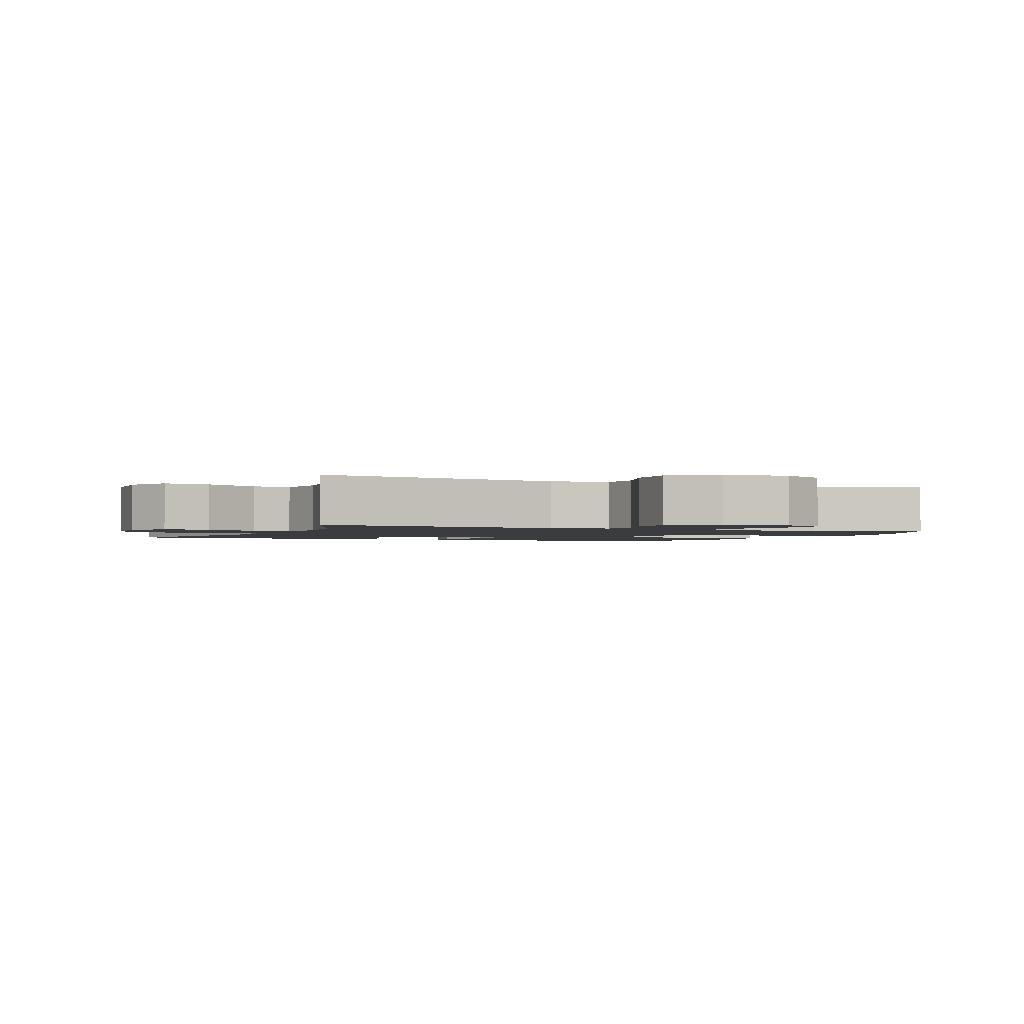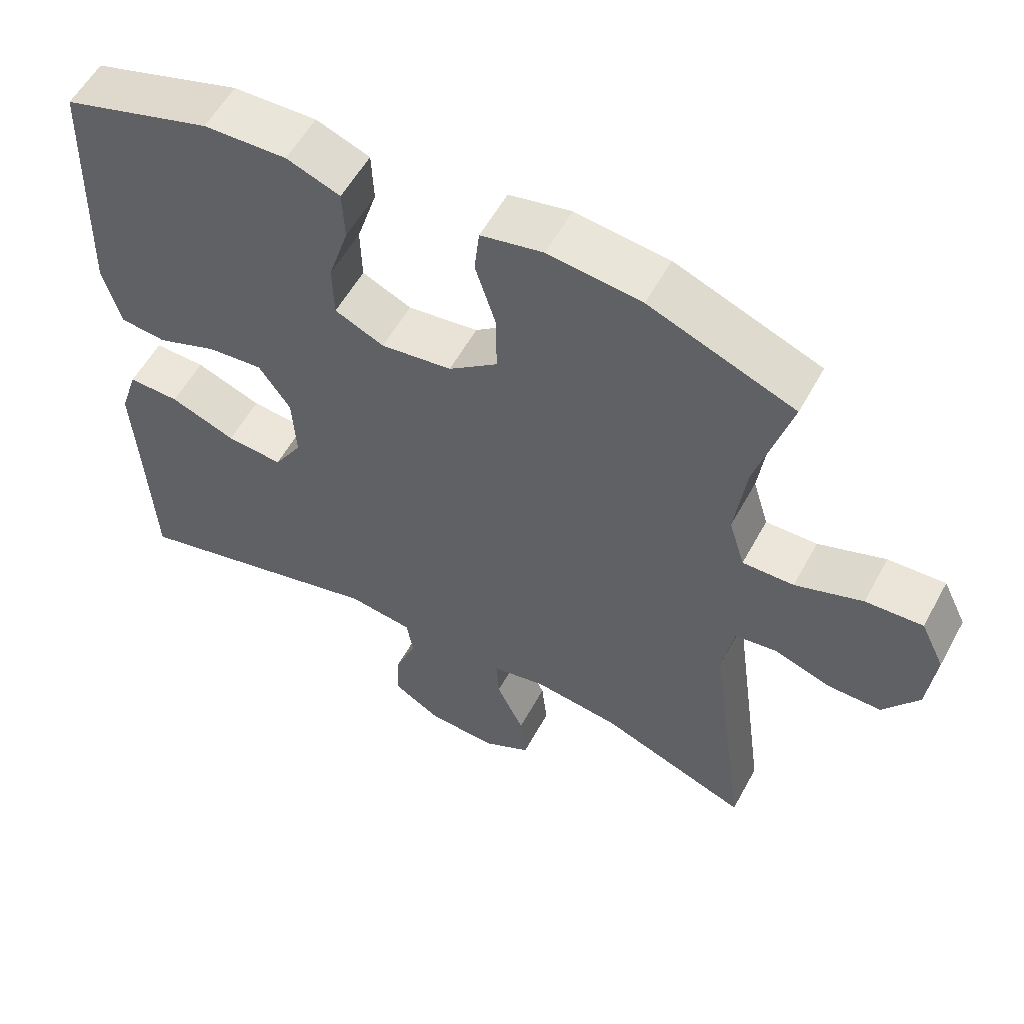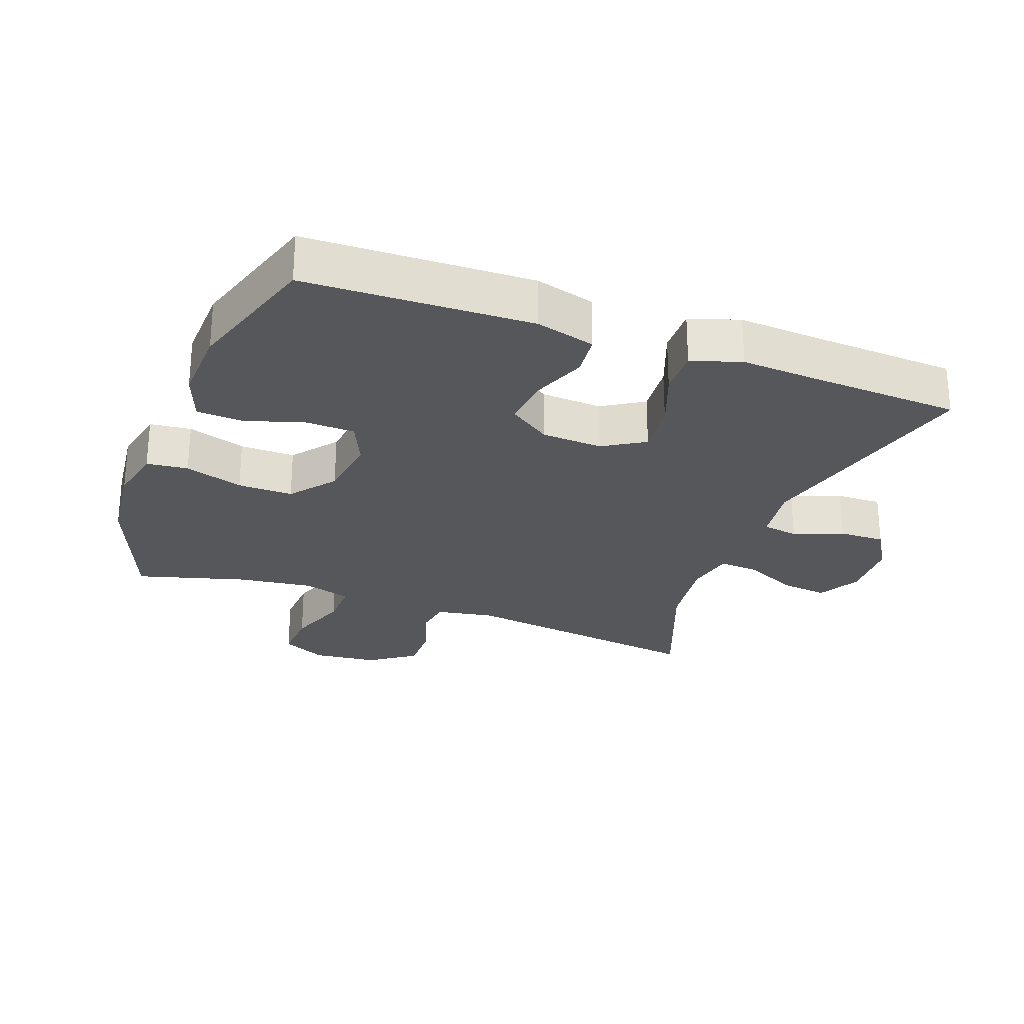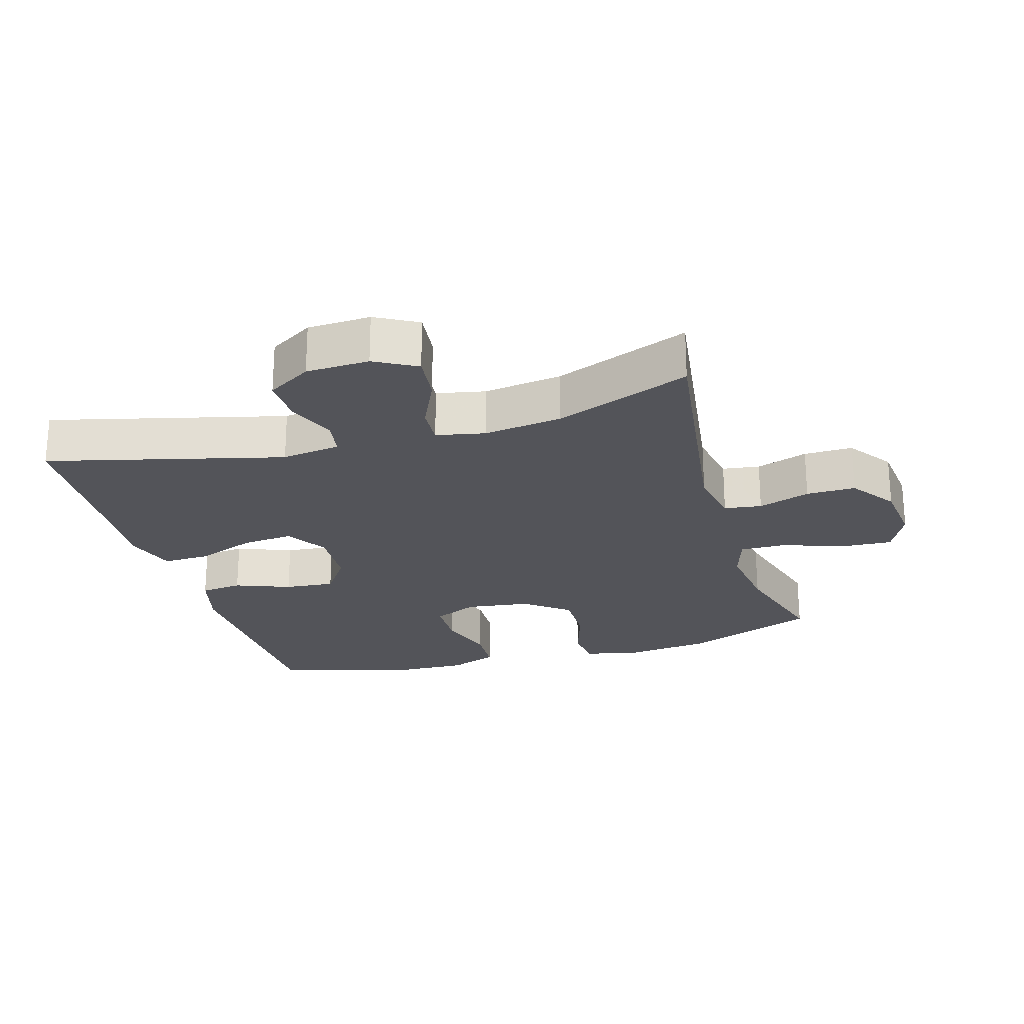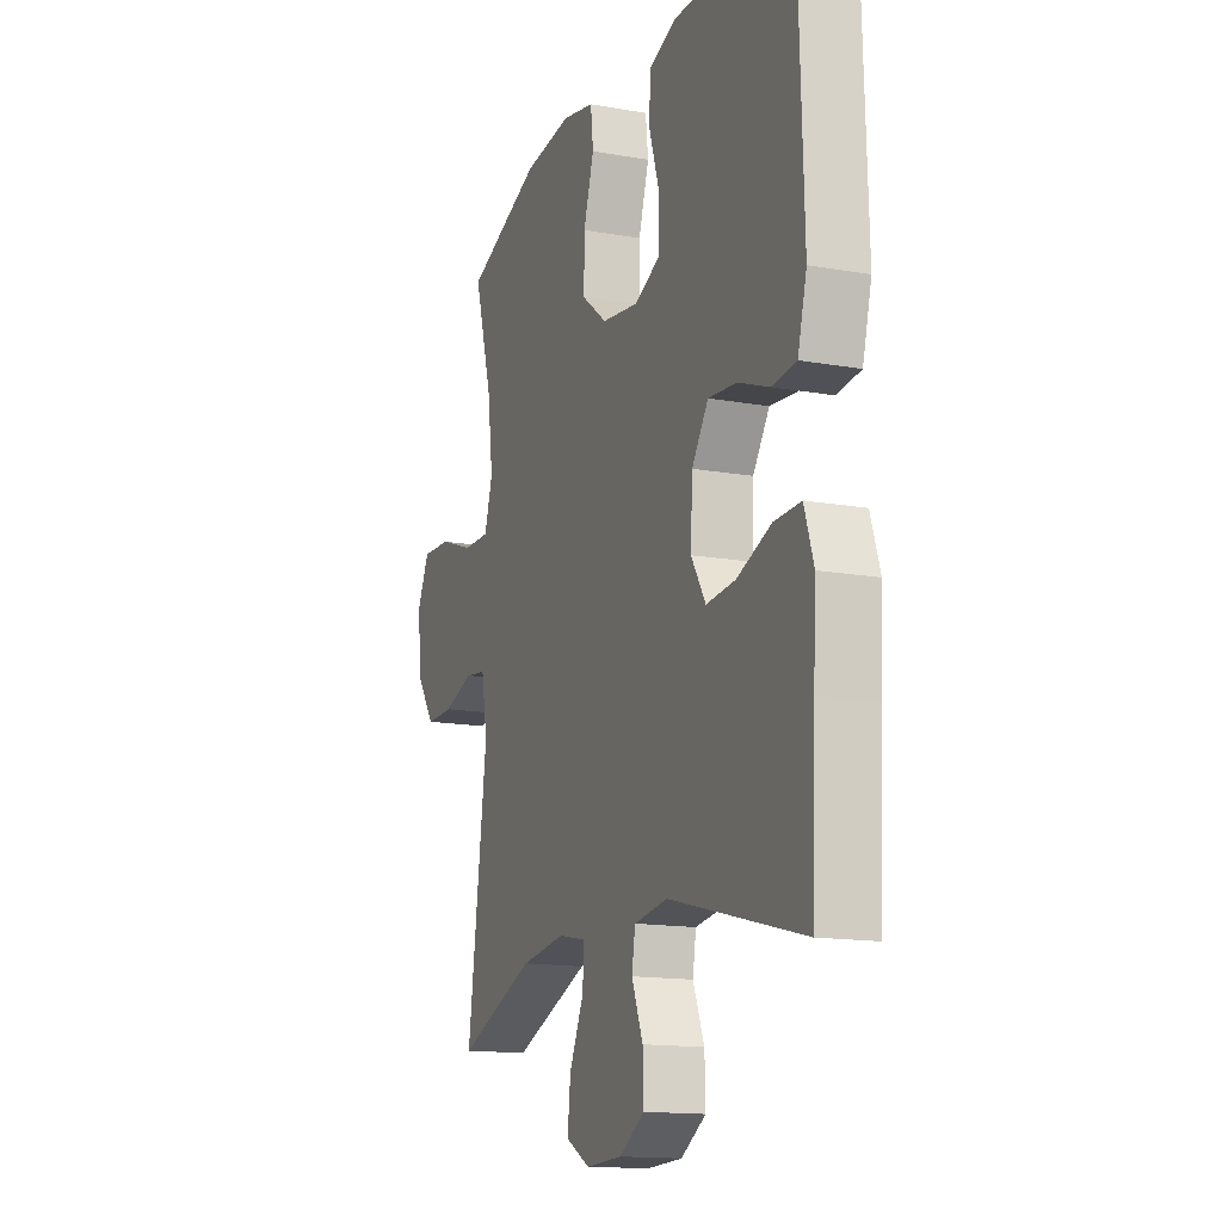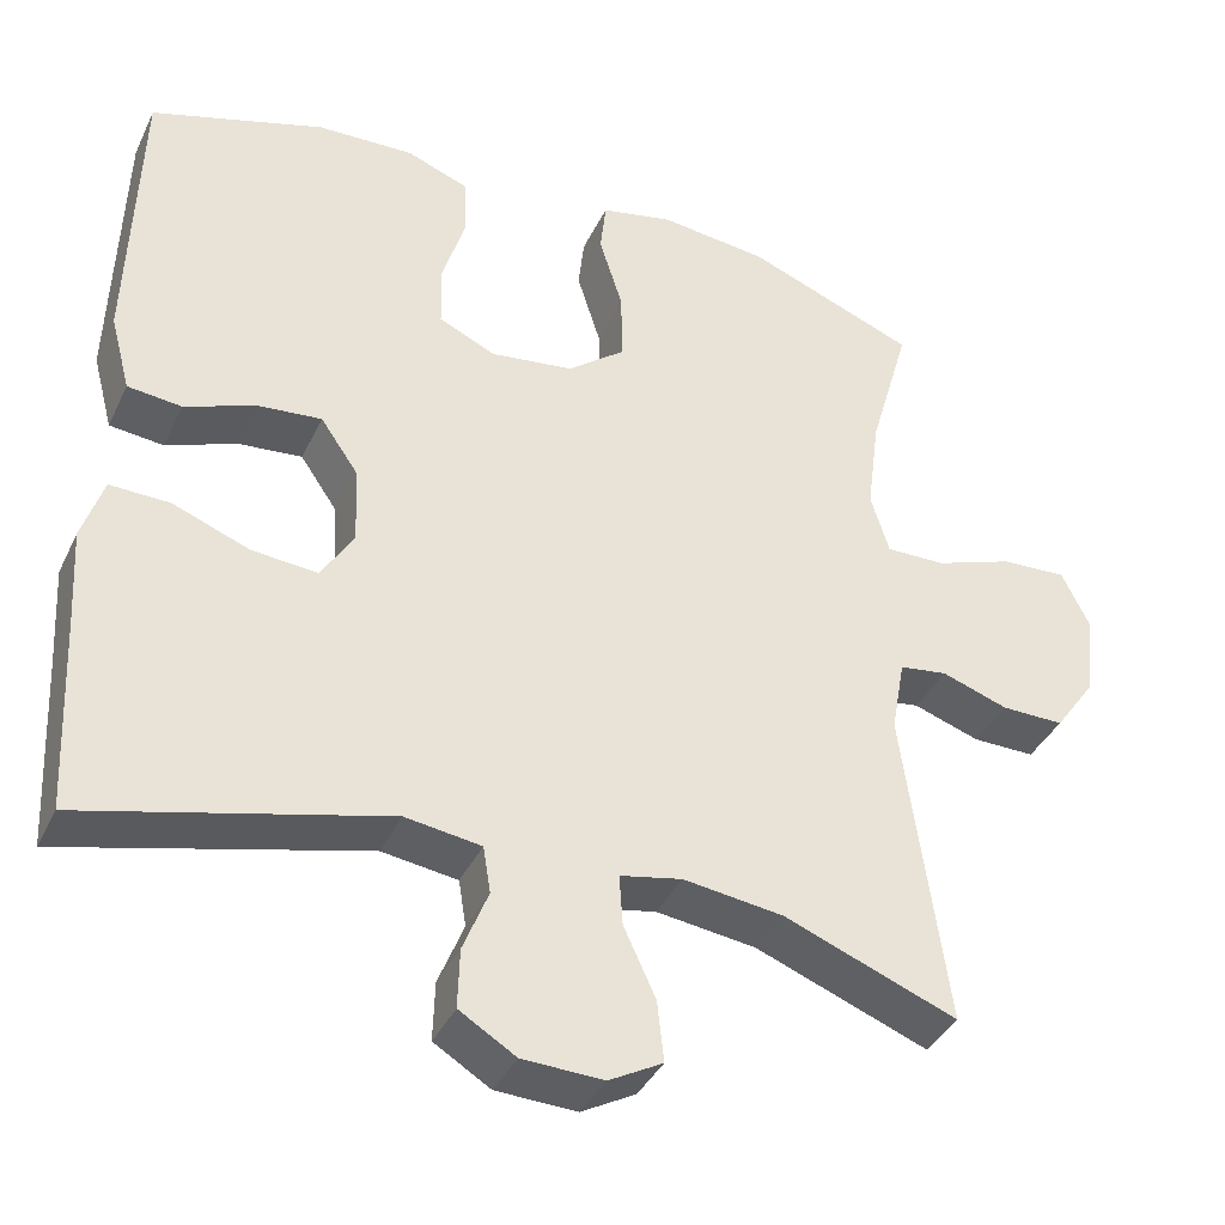
<metadata>
{"format":"obj","ext":"obj","renderer":"f3d","projection":"perspective","resolution":1024,"background":"white","views":[{"elev":-1.8,"azim":-113.5,"up":"+Y"},{"elev":56.6,"azim":-151.6,"up":"+Z"},{"elev":-26.5,"azim":69.5,"up":"+Y"},{"elev":-23.7,"azim":-163.7,"up":"+Y"},{"elev":-14.7,"azim":68.9,"up":"+Z"},{"elev":-38.3,"azim":156.5,"up":"+Z"}]}
</metadata>
<code>
v -0.5 0.07 -0.5
v -0.448 0.07 -0.121
v -0.464 0.07 -0.032
v -0.521 0.07 -0.024
v -0.6 0.07 -0.051
v -0.675 0.07 -0.052
v -0.724 0.07 0.017
v -0.735 0.07 0.116
v -0.702 0.07 0.184
v -0.623 0.07 0.18
v -0.53 0.07 0.147
v -0.459 0.07 0.146
v -0.437 0.07 0.218
v -0.452 0.07 0.333
v -0.5 0.07 0.5
v -0.299 0.07 0.579
v -0.17 0.07 0.594
v -0.084 0.07 0.576
v -0.077 0.07 0.513
v -0.105 0.07 0.424
v -0.106 0.07 0.34
v -0.038 0.07 0.287
v 0.06 0.07 0.274
v 0.128 0.07 0.305
v 0.13 0.07 0.38
v 0.102 0.07 0.469
v 0.105 0.07 0.54
v 0.179 0.07 0.568
v 0.294 0.07 0.564
v 0.5 0.07 0.5
v 0.511 0.07 0.156
v 0.487 0.07 0.066
v 0.423 0.07 0.059
v 0.339 0.07 0.091
v 0.263 0.07 0.098
v 0.219 0.07 0.034
v 0.214 0.07 -0.059
v 0.253 0.07 -0.122
v 0.331 0.07 -0.115
v 0.422 0.07 -0.08
v 0.493 0.07 -0.078
v 0.518 0.07 -0.154
v 0.511 0.07 -0.274
v 0.5 0.07 -0.5
v 0.143 0.07 -0.41
v 0.053 0.07 -0.423
v 0.044 0.07 -0.478
v 0.074 0.07 -0.553
v 0.076 0.07 -0.623
v 0.009 0.07 -0.664
v -0.087 0.07 -0.668
v -0.151 0.07 -0.633
v -0.143 0.07 -0.561
v -0.105 0.07 -0.479
v -0.101 0.07 -0.419
v -0.175 0.07 -0.404
v -0.294 0.07 -0.42
v -0.5 0 -0.5
v -0.448 0 -0.121
v -0.464 0 -0.032
v -0.521 0 -0.024
v -0.6 0 -0.051
v -0.675 0 -0.052
v -0.724 0 0.017
v -0.735 0 0.116
v -0.702 0 0.184
v -0.623 0 0.18
v -0.53 0 0.147
v -0.459 0 0.146
v -0.437 0 0.218
v -0.452 0 0.333
v -0.5 0 0.5
v -0.299 0 0.579
v -0.17 0 0.594
v -0.084 0 0.576
v -0.077 0 0.513
v -0.105 0 0.424
v -0.106 0 0.34
v -0.038 0 0.287
v 0.06 0 0.274
v 0.128 0 0.305
v 0.13 0 0.38
v 0.102 0 0.469
v 0.105 0 0.54
v 0.179 0 0.568
v 0.294 0 0.564
v 0.5 0 0.5
v 0.511 0 0.156
v 0.487 0 0.066
v 0.423 0 0.059
v 0.339 0 0.091
v 0.263 0 0.098
v 0.219 0 0.034
v 0.214 0 -0.059
v 0.253 0 -0.122
v 0.331 0 -0.115
v 0.422 0 -0.08
v 0.493 0 -0.078
v 0.518 0 -0.154
v 0.511 0 -0.274
v 0.5 0 -0.5
v 0.143 0 -0.41
v 0.053 0 -0.423
v 0.044 0 -0.478
v 0.074 0 -0.553
v 0.076 0 -0.623
v 0.009 0 -0.664
v -0.087 0 -0.668
v -0.151 0 -0.633
v -0.143 0 -0.561
v -0.105 0 -0.479
v -0.101 0 -0.419
v -0.175 0 -0.404
v -0.294 0 -0.42
f 52 53 54
f 51 52 54
f 50 51 54
f 49 50 54
f 48 49 54
f 47 48 54
f 46 47 54 55
f 45 46 55 56
f 43 44 45
f 43 45 56
f 42 43 56
f 41 42 56
f 40 41 56
f 39 40 56
f 32 33 34
f 31 32 34
f 30 31 34
f 29 30 34
f 28 29 34
f 27 28 34
f 26 27 34
f 25 26 34
f 24 25 34 35
f 23 24 35 36
f 18 19 20
f 17 18 20
f 16 17 20
f 15 16 20
f 14 15 20
f 13 14 20 21
f 12 13 21 22
f 9 10 11
f 8 9 11
f 7 8 11
f 6 7 11
f 5 6 11
f 4 5 11
f 3 4 11 12
f 23 36 37
f 22 23 37
f 12 22 37
f 3 12 37
f 2 3 37
f 38 39 56 57
f 37 38 57
f 2 37 57
f 1 2 57
f 111 110 109
f 111 109 108
f 111 108 107
f 111 107 106
f 111 106 105
f 111 105 104
f 112 111 104 103
f 113 112 103 102
f 102 101 100
f 113 102 100
f 113 100 99
f 113 99 98
f 113 98 97
f 113 97 96
f 91 90 89
f 91 89 88
f 91 88 87
f 91 87 86
f 91 86 85
f 91 85 84
f 91 84 83
f 91 83 82
f 92 91 82 81
f 93 92 81 80
f 77 76 75
f 77 75 74
f 77 74 73
f 77 73 72
f 77 72 71
f 78 77 71 70
f 79 78 70 69
f 68 67 66
f 68 66 65
f 68 65 64
f 68 64 63
f 68 63 62
f 68 62 61
f 69 68 61 60
f 94 93 80
f 94 80 79
f 94 79 69
f 94 69 60
f 94 60 59
f 114 113 96 95
f 114 95 94
f 114 94 59
f 114 59 58
f 1 58 59 2
f 2 59 60 3
f 3 60 61 4
f 4 61 62 5
f 5 62 63 6
f 6 63 64 7
f 7 64 65 8
f 8 65 66 9
f 9 66 67 10
f 10 67 68 11
f 11 68 69 12
f 12 69 70 13
f 13 70 71 14
f 14 71 72 15
f 15 72 73 16
f 16 73 74 17
f 17 74 75 18
f 18 75 76 19
f 19 76 77 20
f 20 77 78 21
f 21 78 79 22
f 22 79 80 23
f 23 80 81 24
f 24 81 82 25
f 25 82 83 26
f 26 83 84 27
f 27 84 85 28
f 28 85 86 29
f 29 86 87 30
f 30 87 88 31
f 31 88 89 32
f 32 89 90 33
f 33 90 91 34
f 34 91 92 35
f 35 92 93 36
f 36 93 94 37
f 37 94 95 38
f 38 95 96 39
f 39 96 97 40
f 40 97 98 41
f 41 98 99 42
f 42 99 100 43
f 43 100 101 44
f 44 101 102 45
f 45 102 103 46
f 46 103 104 47
f 47 104 105 48
f 48 105 106 49
f 49 106 107 50
f 50 107 108 51
f 51 108 109 52
f 52 109 110 53
f 53 110 111 54
f 54 111 112 55
f 55 112 113 56
f 56 113 114 57
f 57 114 58 1

</code>
